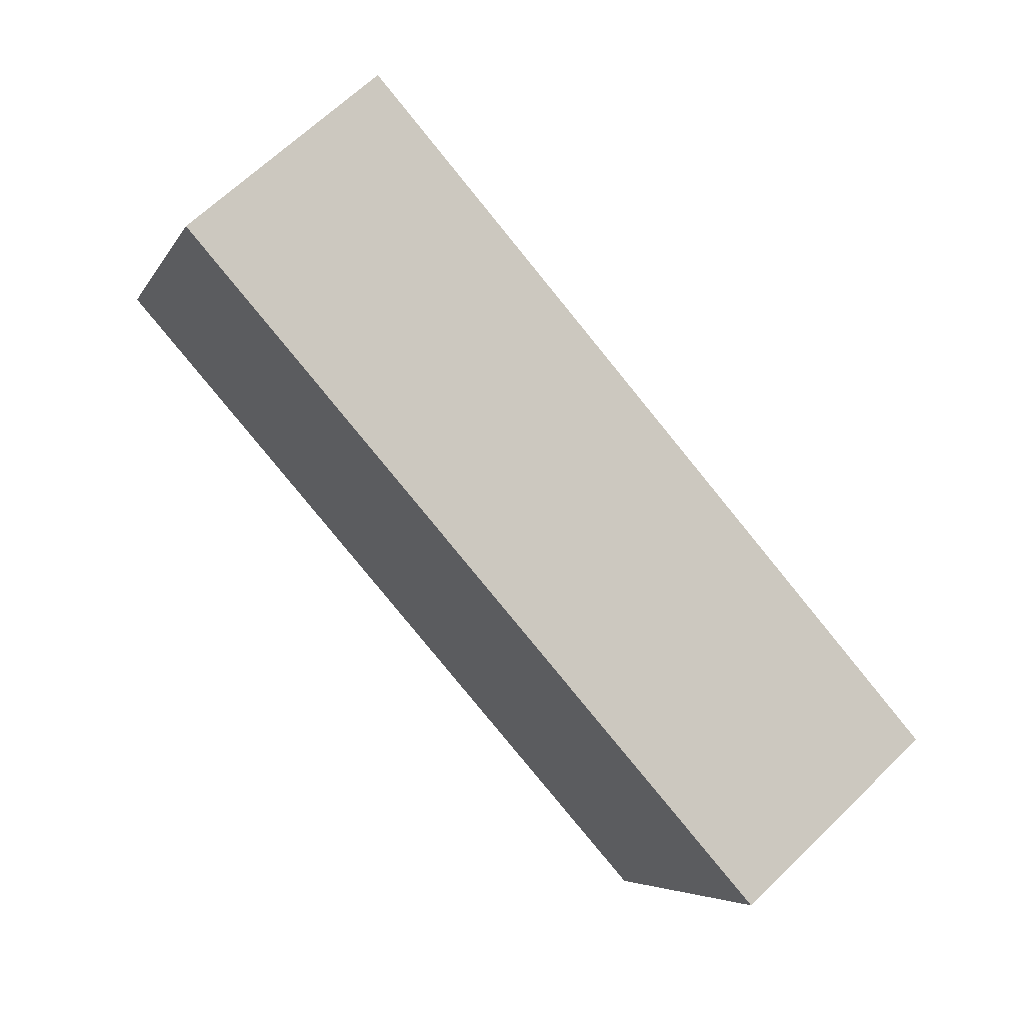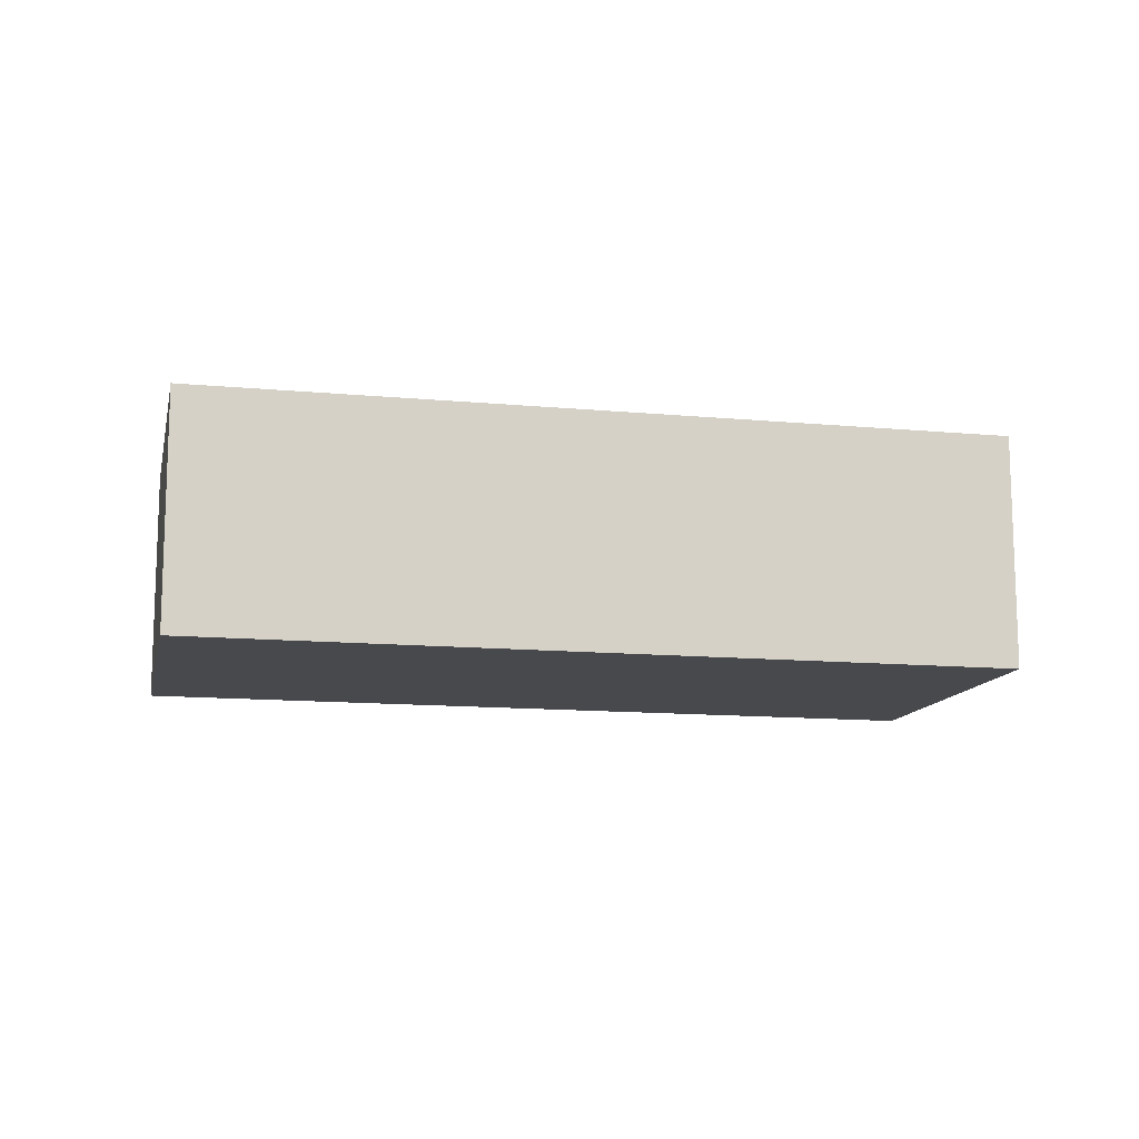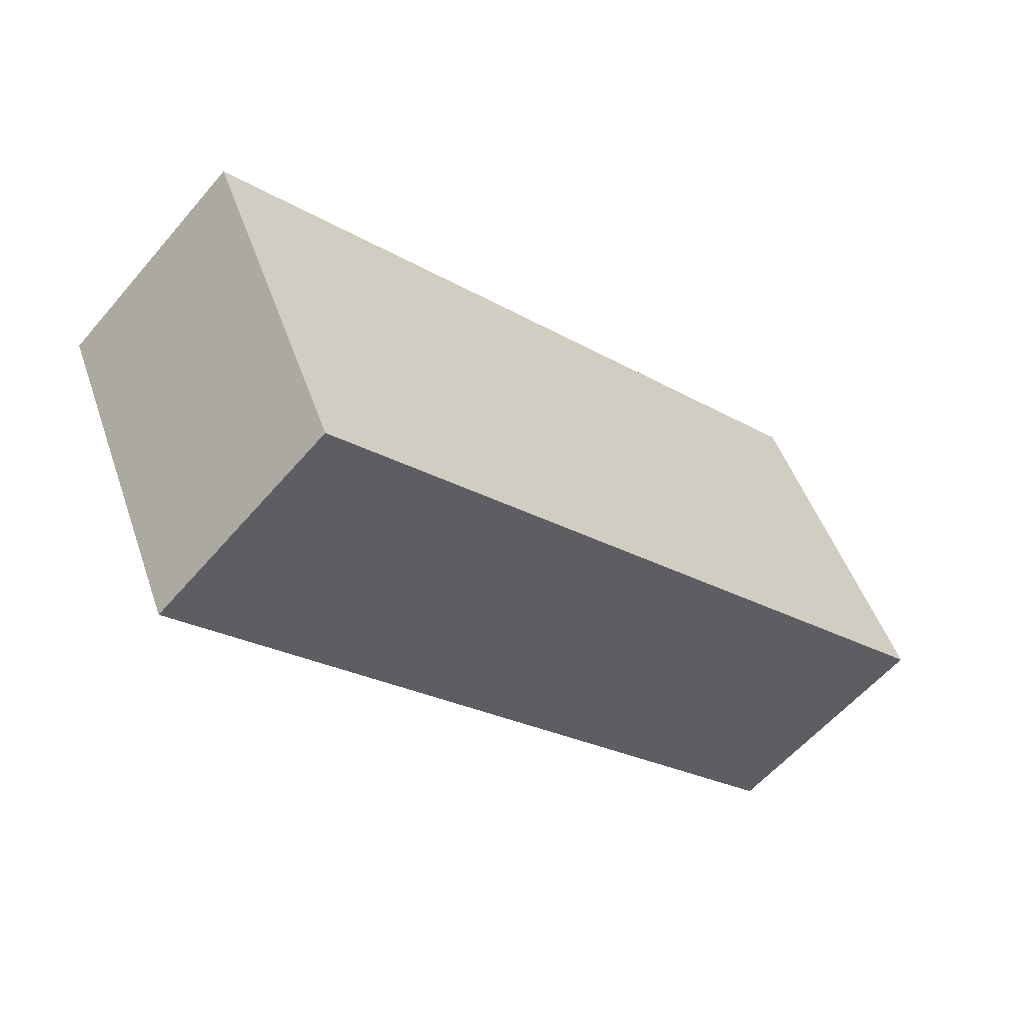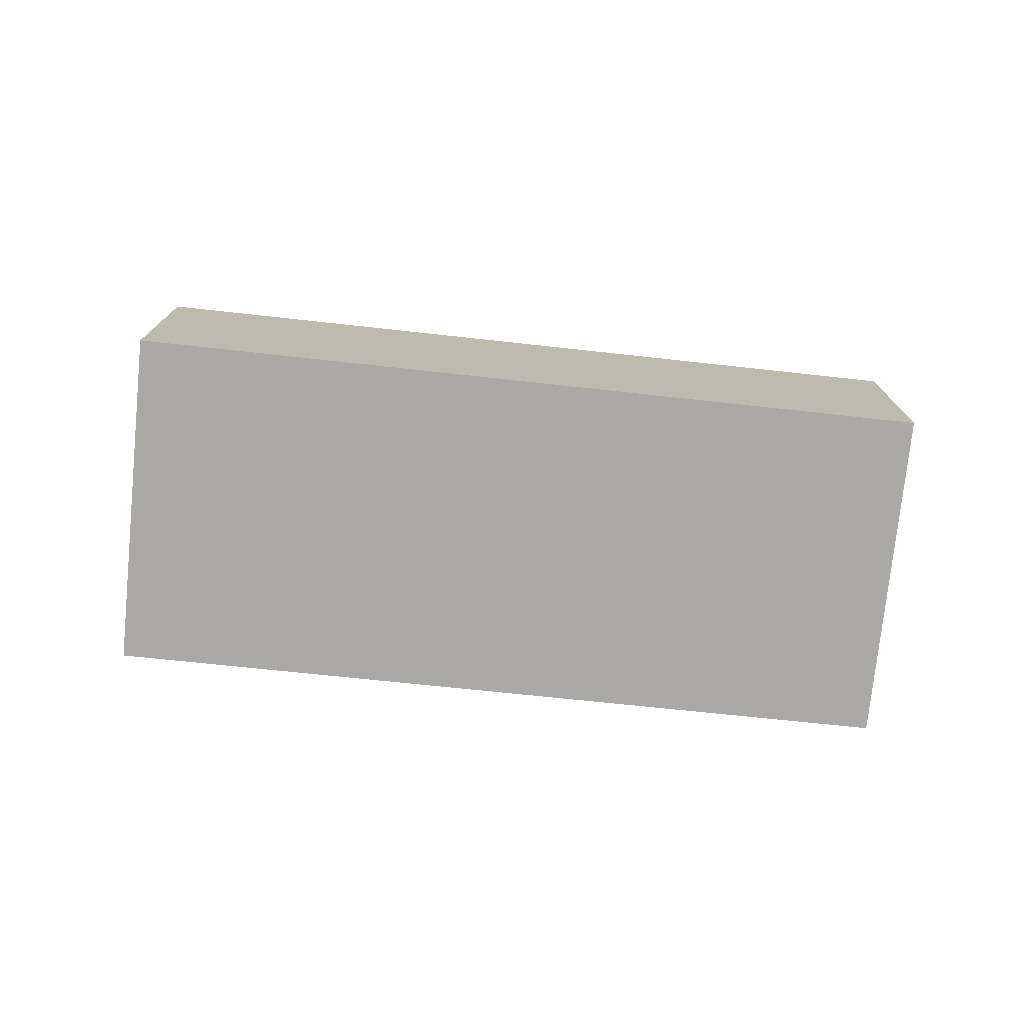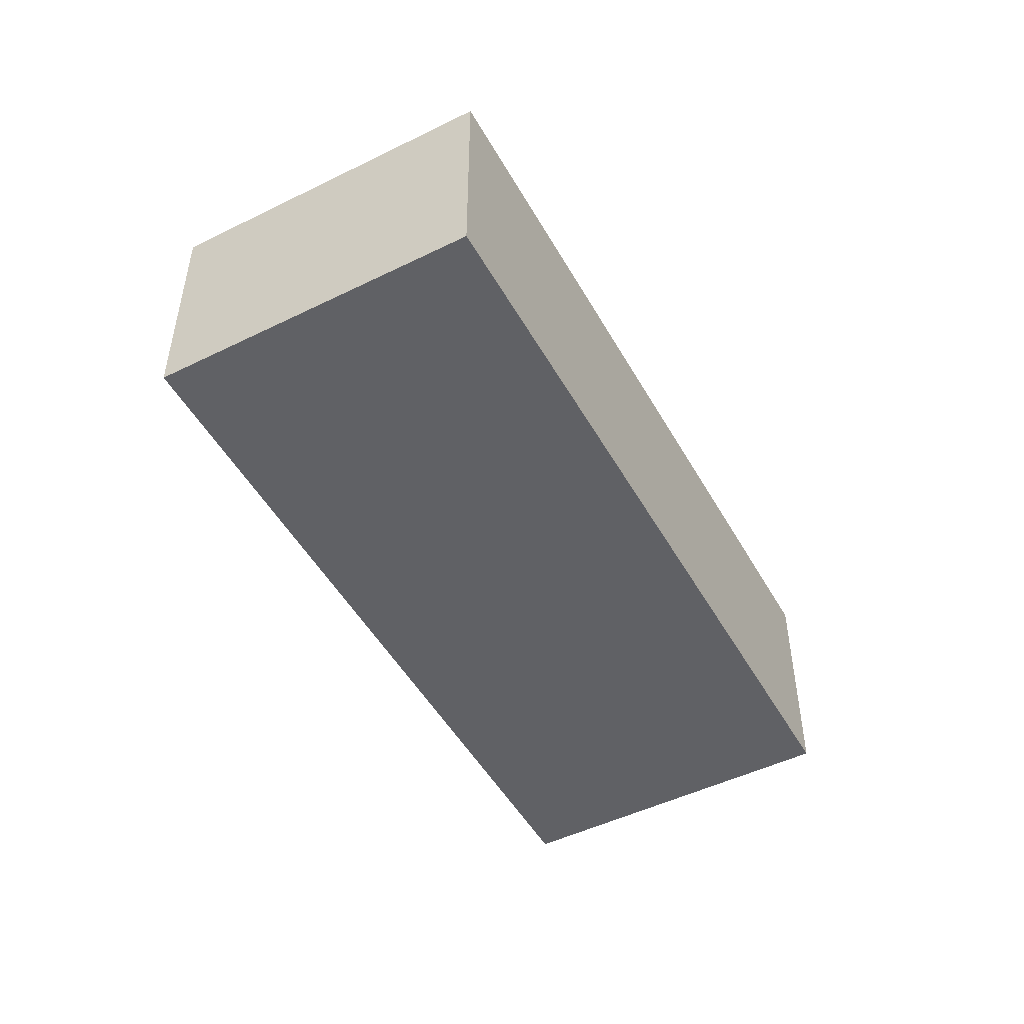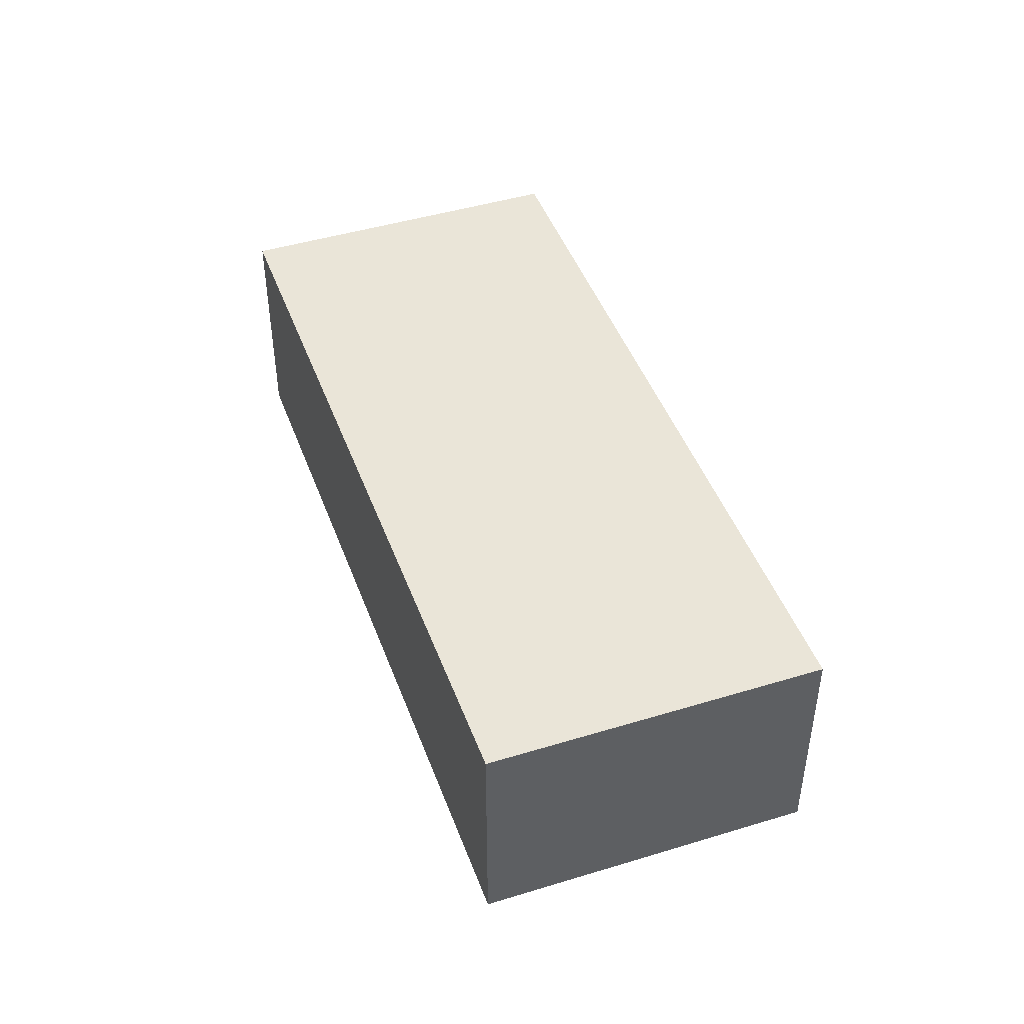
<metadata>
{"format":"obj","ext":"obj","renderer":"f3d","projection":"perspective","resolution":1024,"background":"white","views":[{"elev":65.9,"azim":45.8,"up":"+Z"},{"elev":-12.5,"azim":12.6,"up":"+Y"},{"elev":-58.2,"azim":139.9,"up":"+Z"},{"elev":-75.3,"azim":-161.0,"up":"+Y"},{"elev":-49.0,"azim":-36.6,"up":"+Y"},{"elev":45.5,"azim":-84.6,"up":"+Y"}]}
</metadata>
<code>
v  0 3.567 2.184e-16
v  13.51 3.567 -0.479
v  11.28 3.567 -5.306
v  2.201 3.567 4.777
v  13.51 2.933e-17 -0.479
v  11.28 3.249e-16 -5.306
v  0 0 0
v  2.201 -2.925e-16 4.777
g defaultobject
f 1 2 3
f 2 1 4
f 5 3 2
f 3 5 6
f 6 1 3
f 1 6 7
f 7 4 1
f 4 7 8
f 8 2 4
f 2 8 5
f 5 7 6
f 7 5 8

</code>
